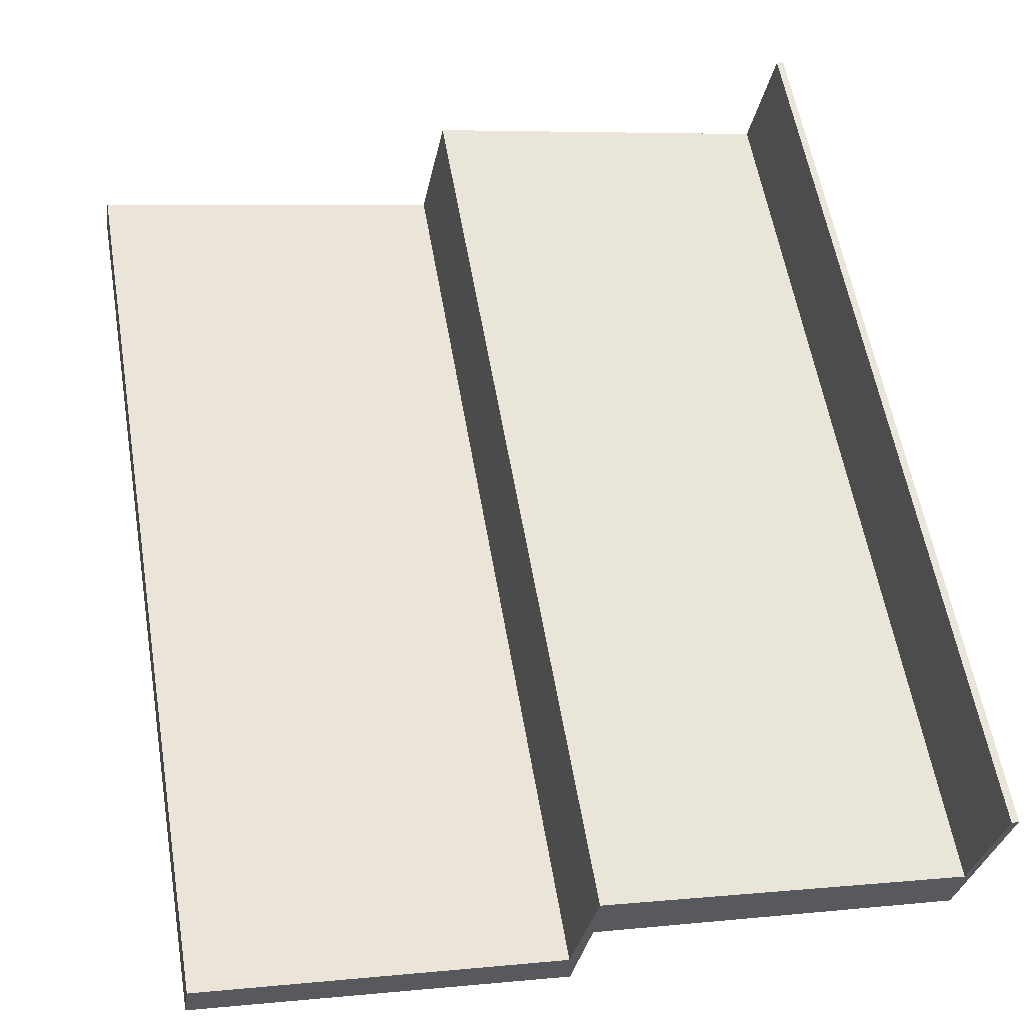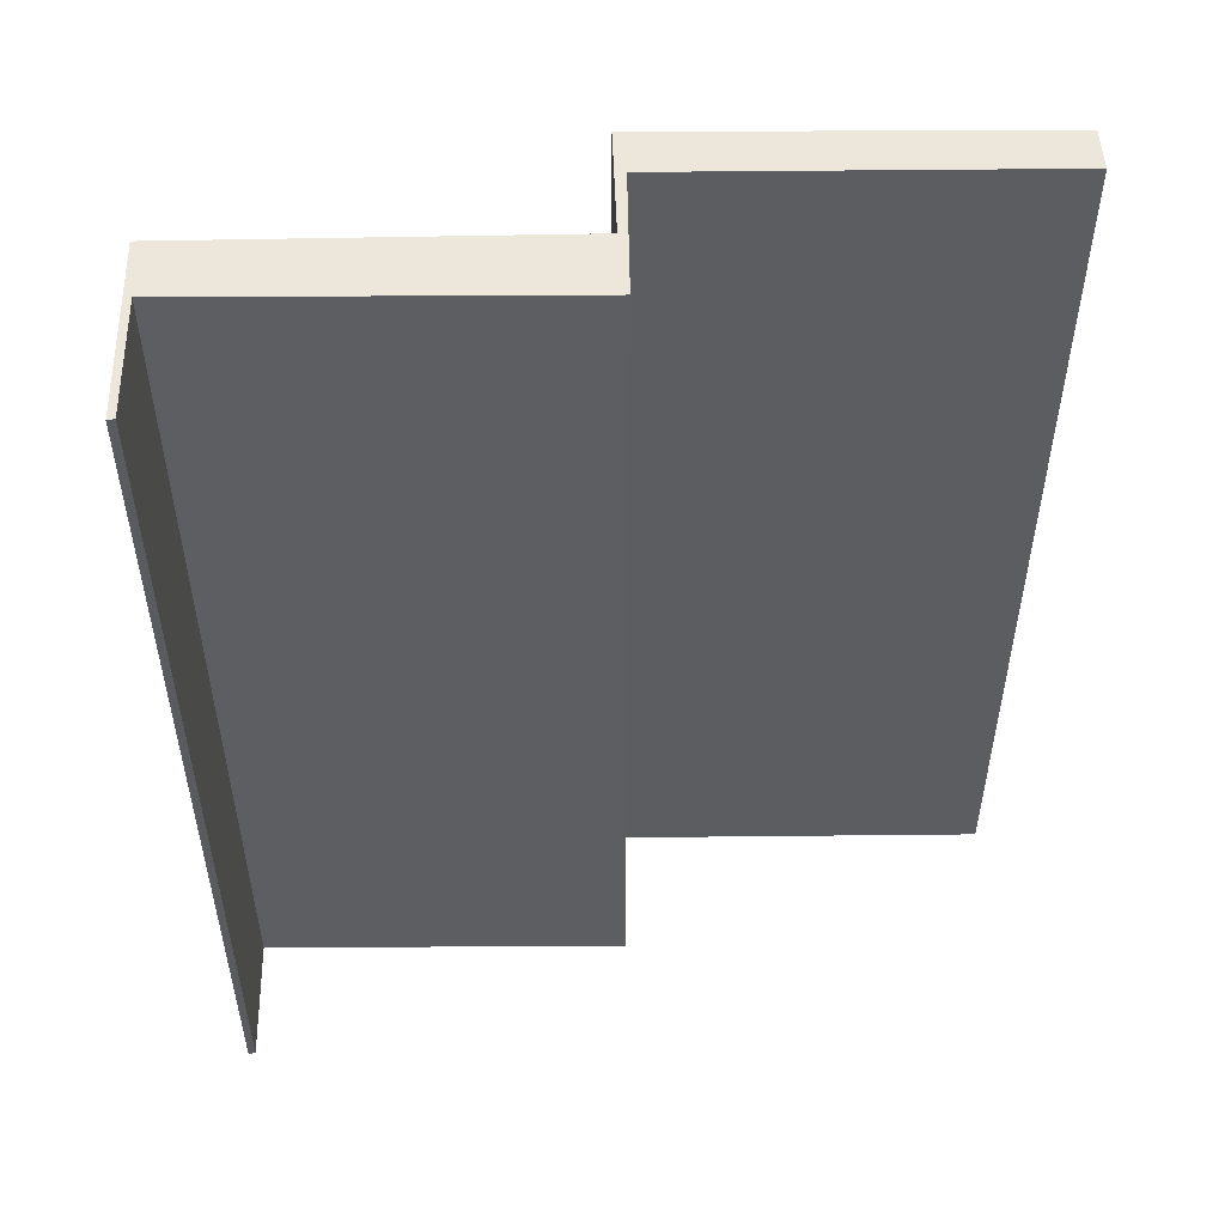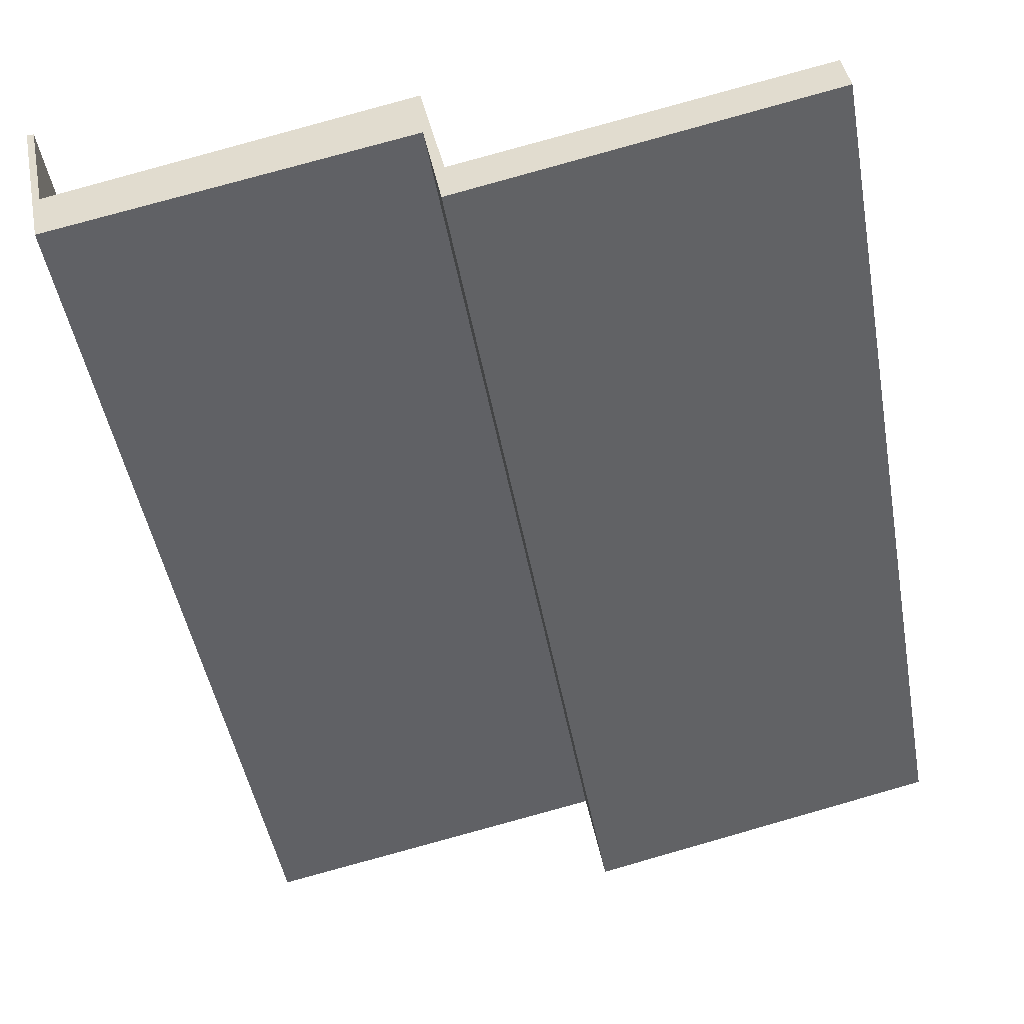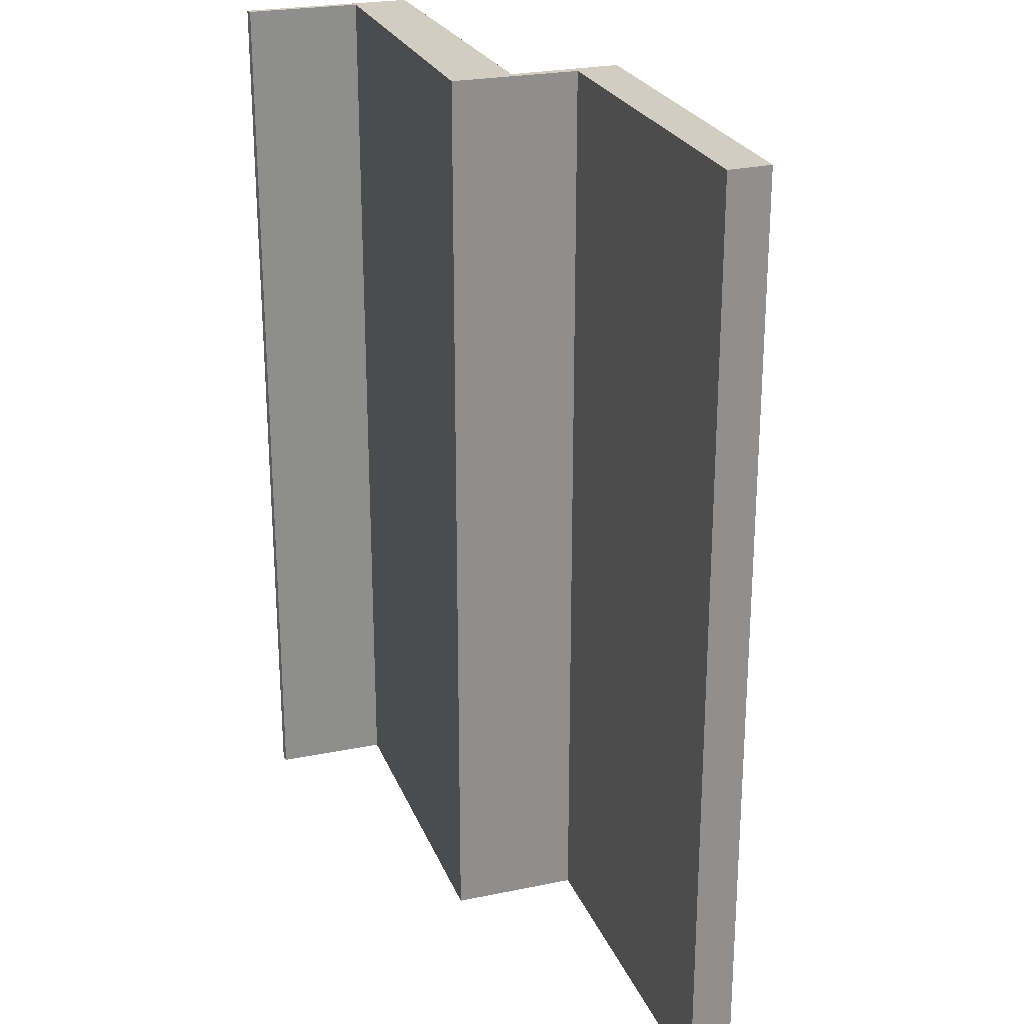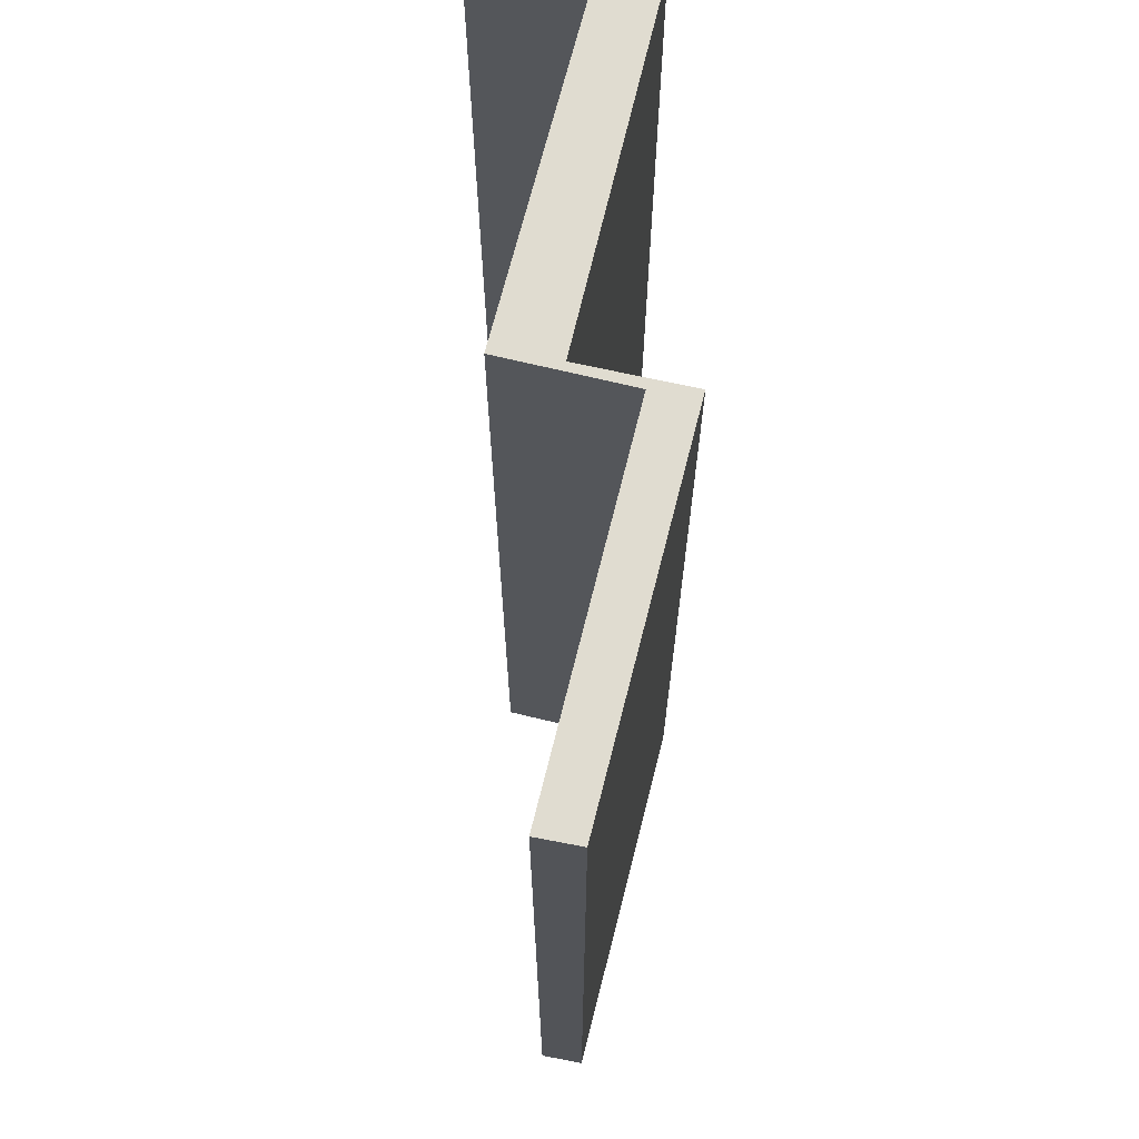
<metadata>
{"format":"obj","ext":"obj","renderer":"f3d","projection":"perspective","resolution":1024,"background":"white","views":[{"elev":58.4,"azim":170.3,"up":"+Z"},{"elev":52.7,"azim":-12.4,"up":"+Y"},{"elev":-47.9,"azim":10.3,"up":"+Z"},{"elev":24.6,"azim":59.8,"up":"+Y"},{"elev":69.5,"azim":92.2,"up":"+Y"}]}
</metadata>
<code>
v  0.351 9.141 -1.691
v  0.304 9.141 -1.127
v  3.819 9.141 -1.009
v  0 9.141 5.597e-16
v  0.068 9.141 5.597e-16
v  4.027 9.141 -1.618
v  4.011 9.141 -2.067
v  3.777 9.141 -0.387
v  7.578 9.141 -1.305
v  7.515 9.141 -0.892
v  7.515 5.462e-17 -0.892
v  7.578 7.991e-17 -1.305
v  0.068 0 0
v  0.304 6.901e-17 -1.127
v  3.777 2.37e-17 -0.387
v  4.027 9.907e-17 -1.618
v  4.011 1.266e-16 -2.067
v  3.819 6.178e-17 -1.009
v  0.351 1.035e-16 -1.691
v  0 0 0
g defaultobject
f 1 2 3
f 2 1 4
f 2 4 5
f 3 6 7
f 6 3 8
f 8 3 2
f 6 9 7
f 9 6 10
f 11 9 10
f 9 11 12
f 13 2 5
f 2 13 14
f 15 6 8
f 6 15 16
f 12 7 9
f 7 12 17
f 18 1 3
f 1 18 19
f 17 3 7
f 3 17 18
f 19 4 1
f 4 19 20
f 20 5 4
f 5 20 13
f 14 8 2
f 8 14 15
f 16 10 6
f 10 16 11
f 19 13 20
f 13 19 14
f 14 19 18
f 15 18 16
f 18 15 14
f 16 18 17
f 16 17 12
f 12 11 16

</code>
